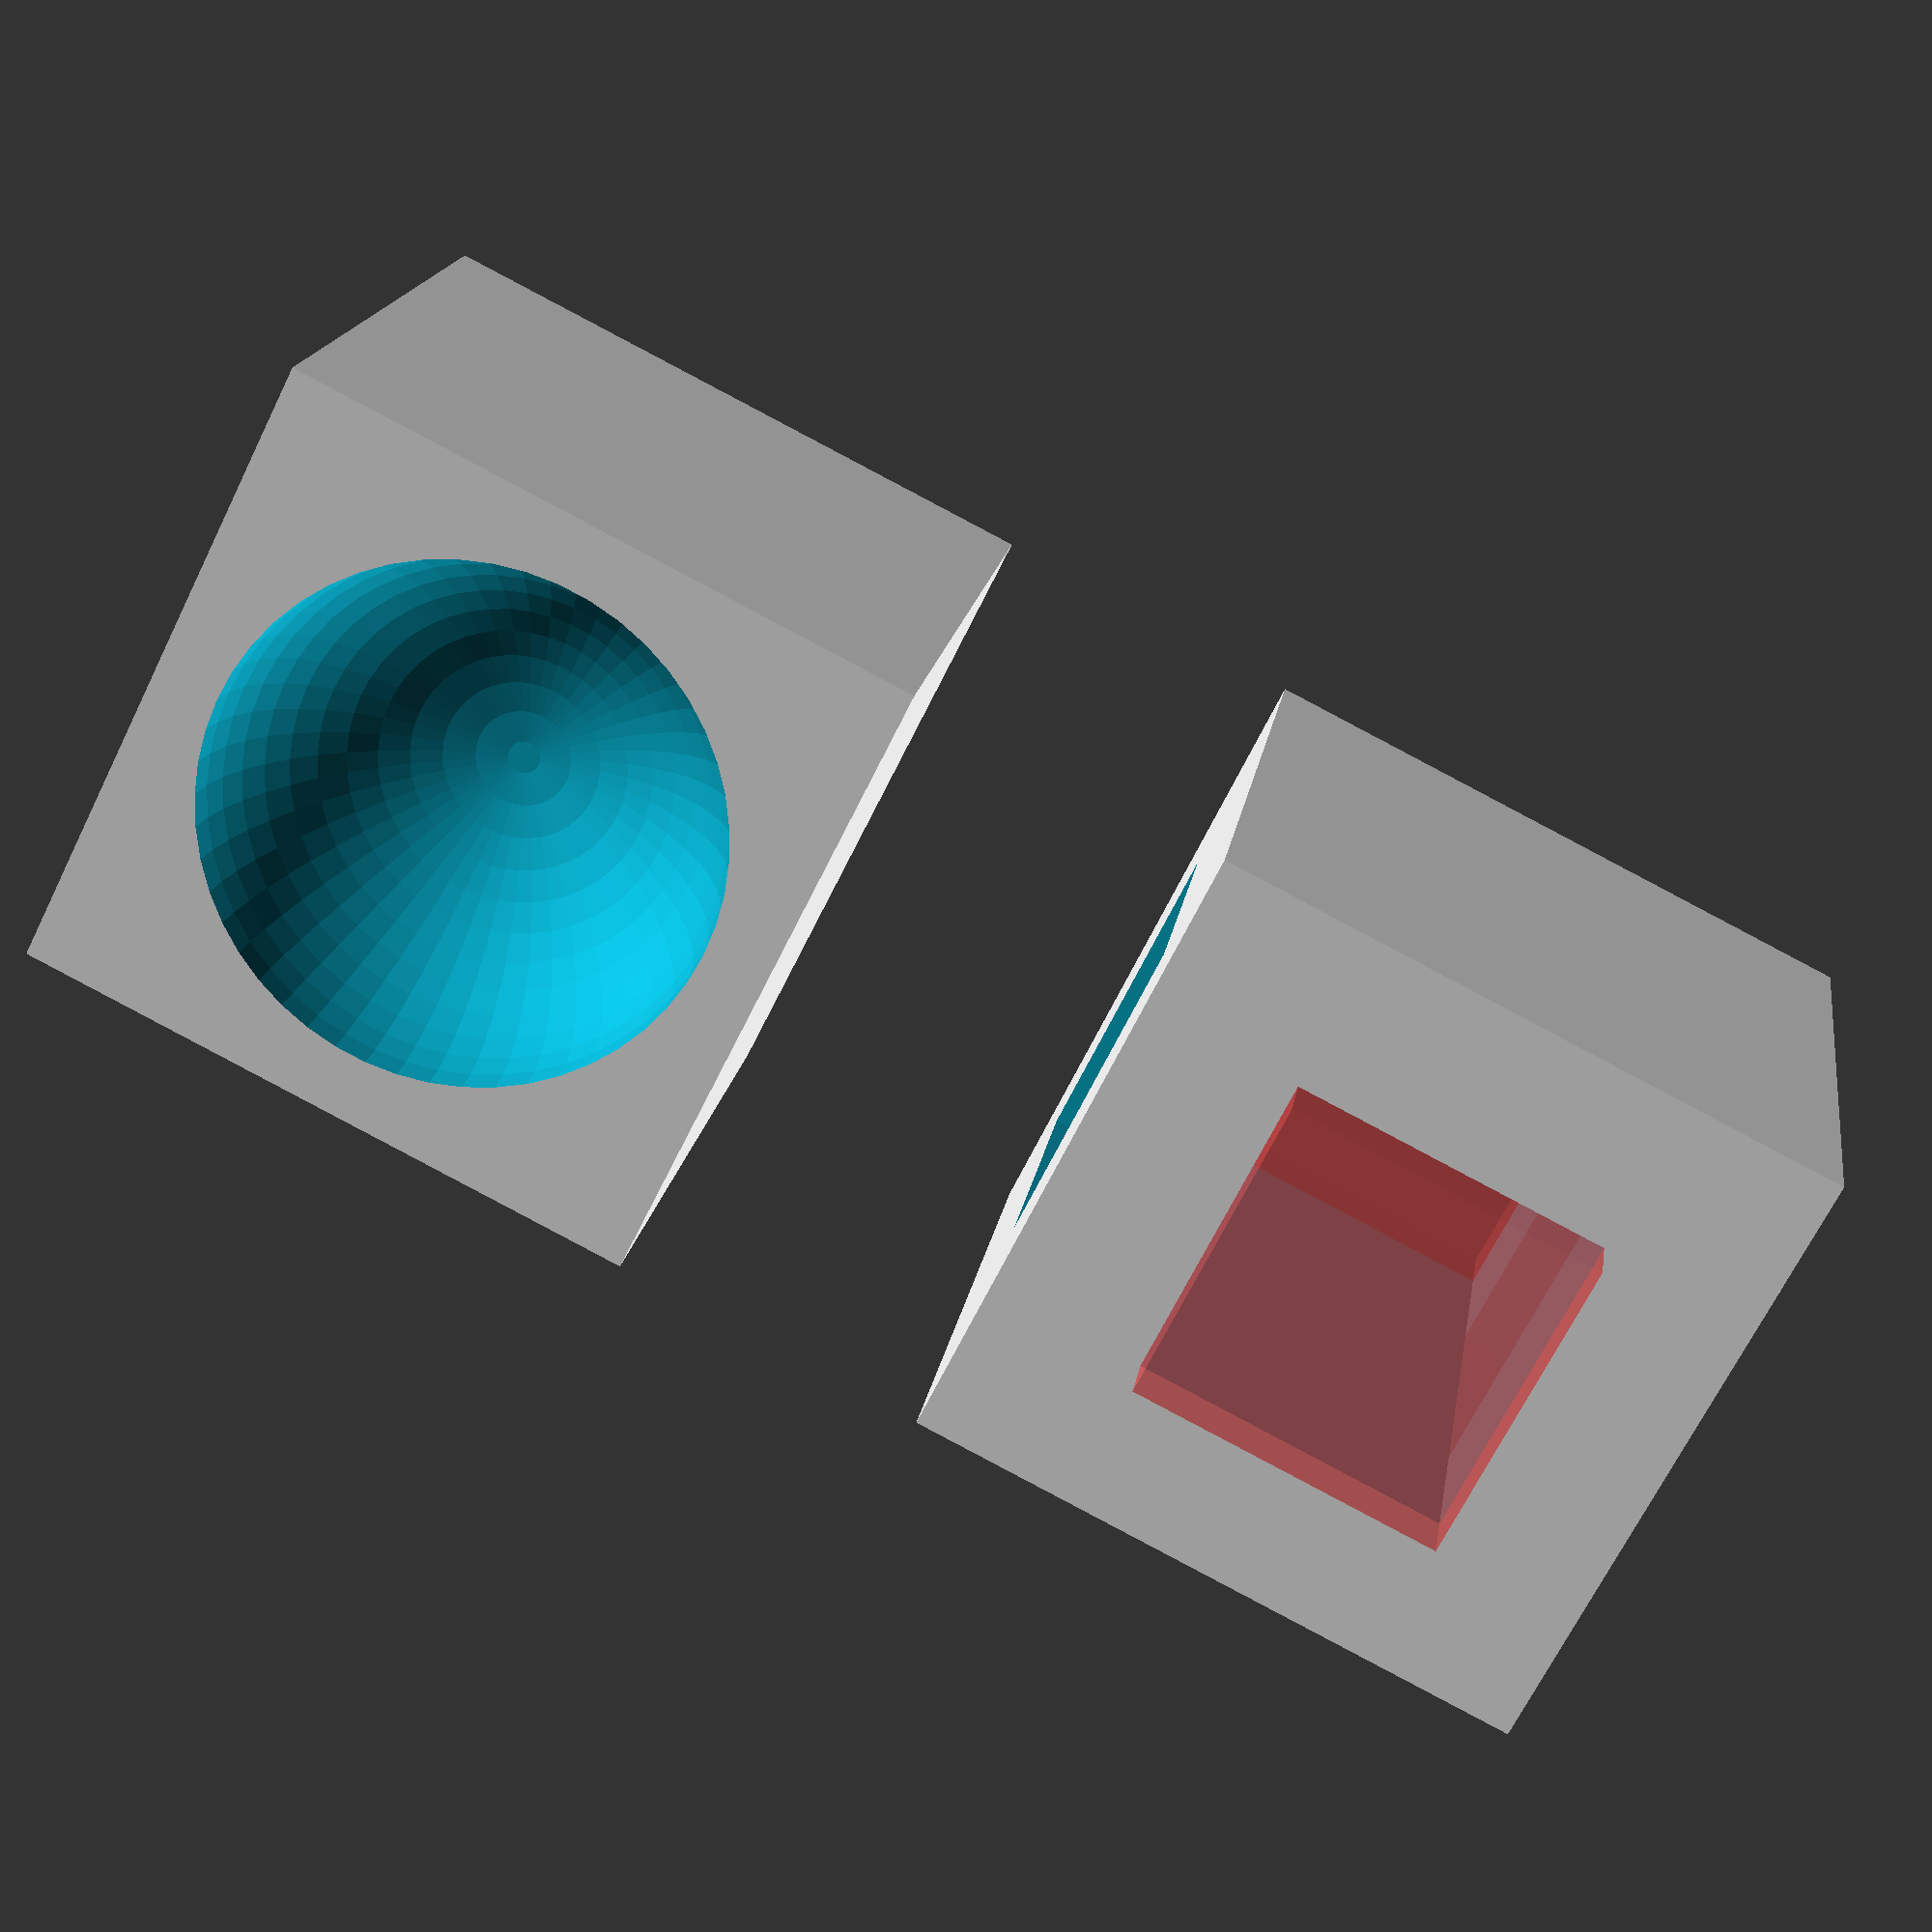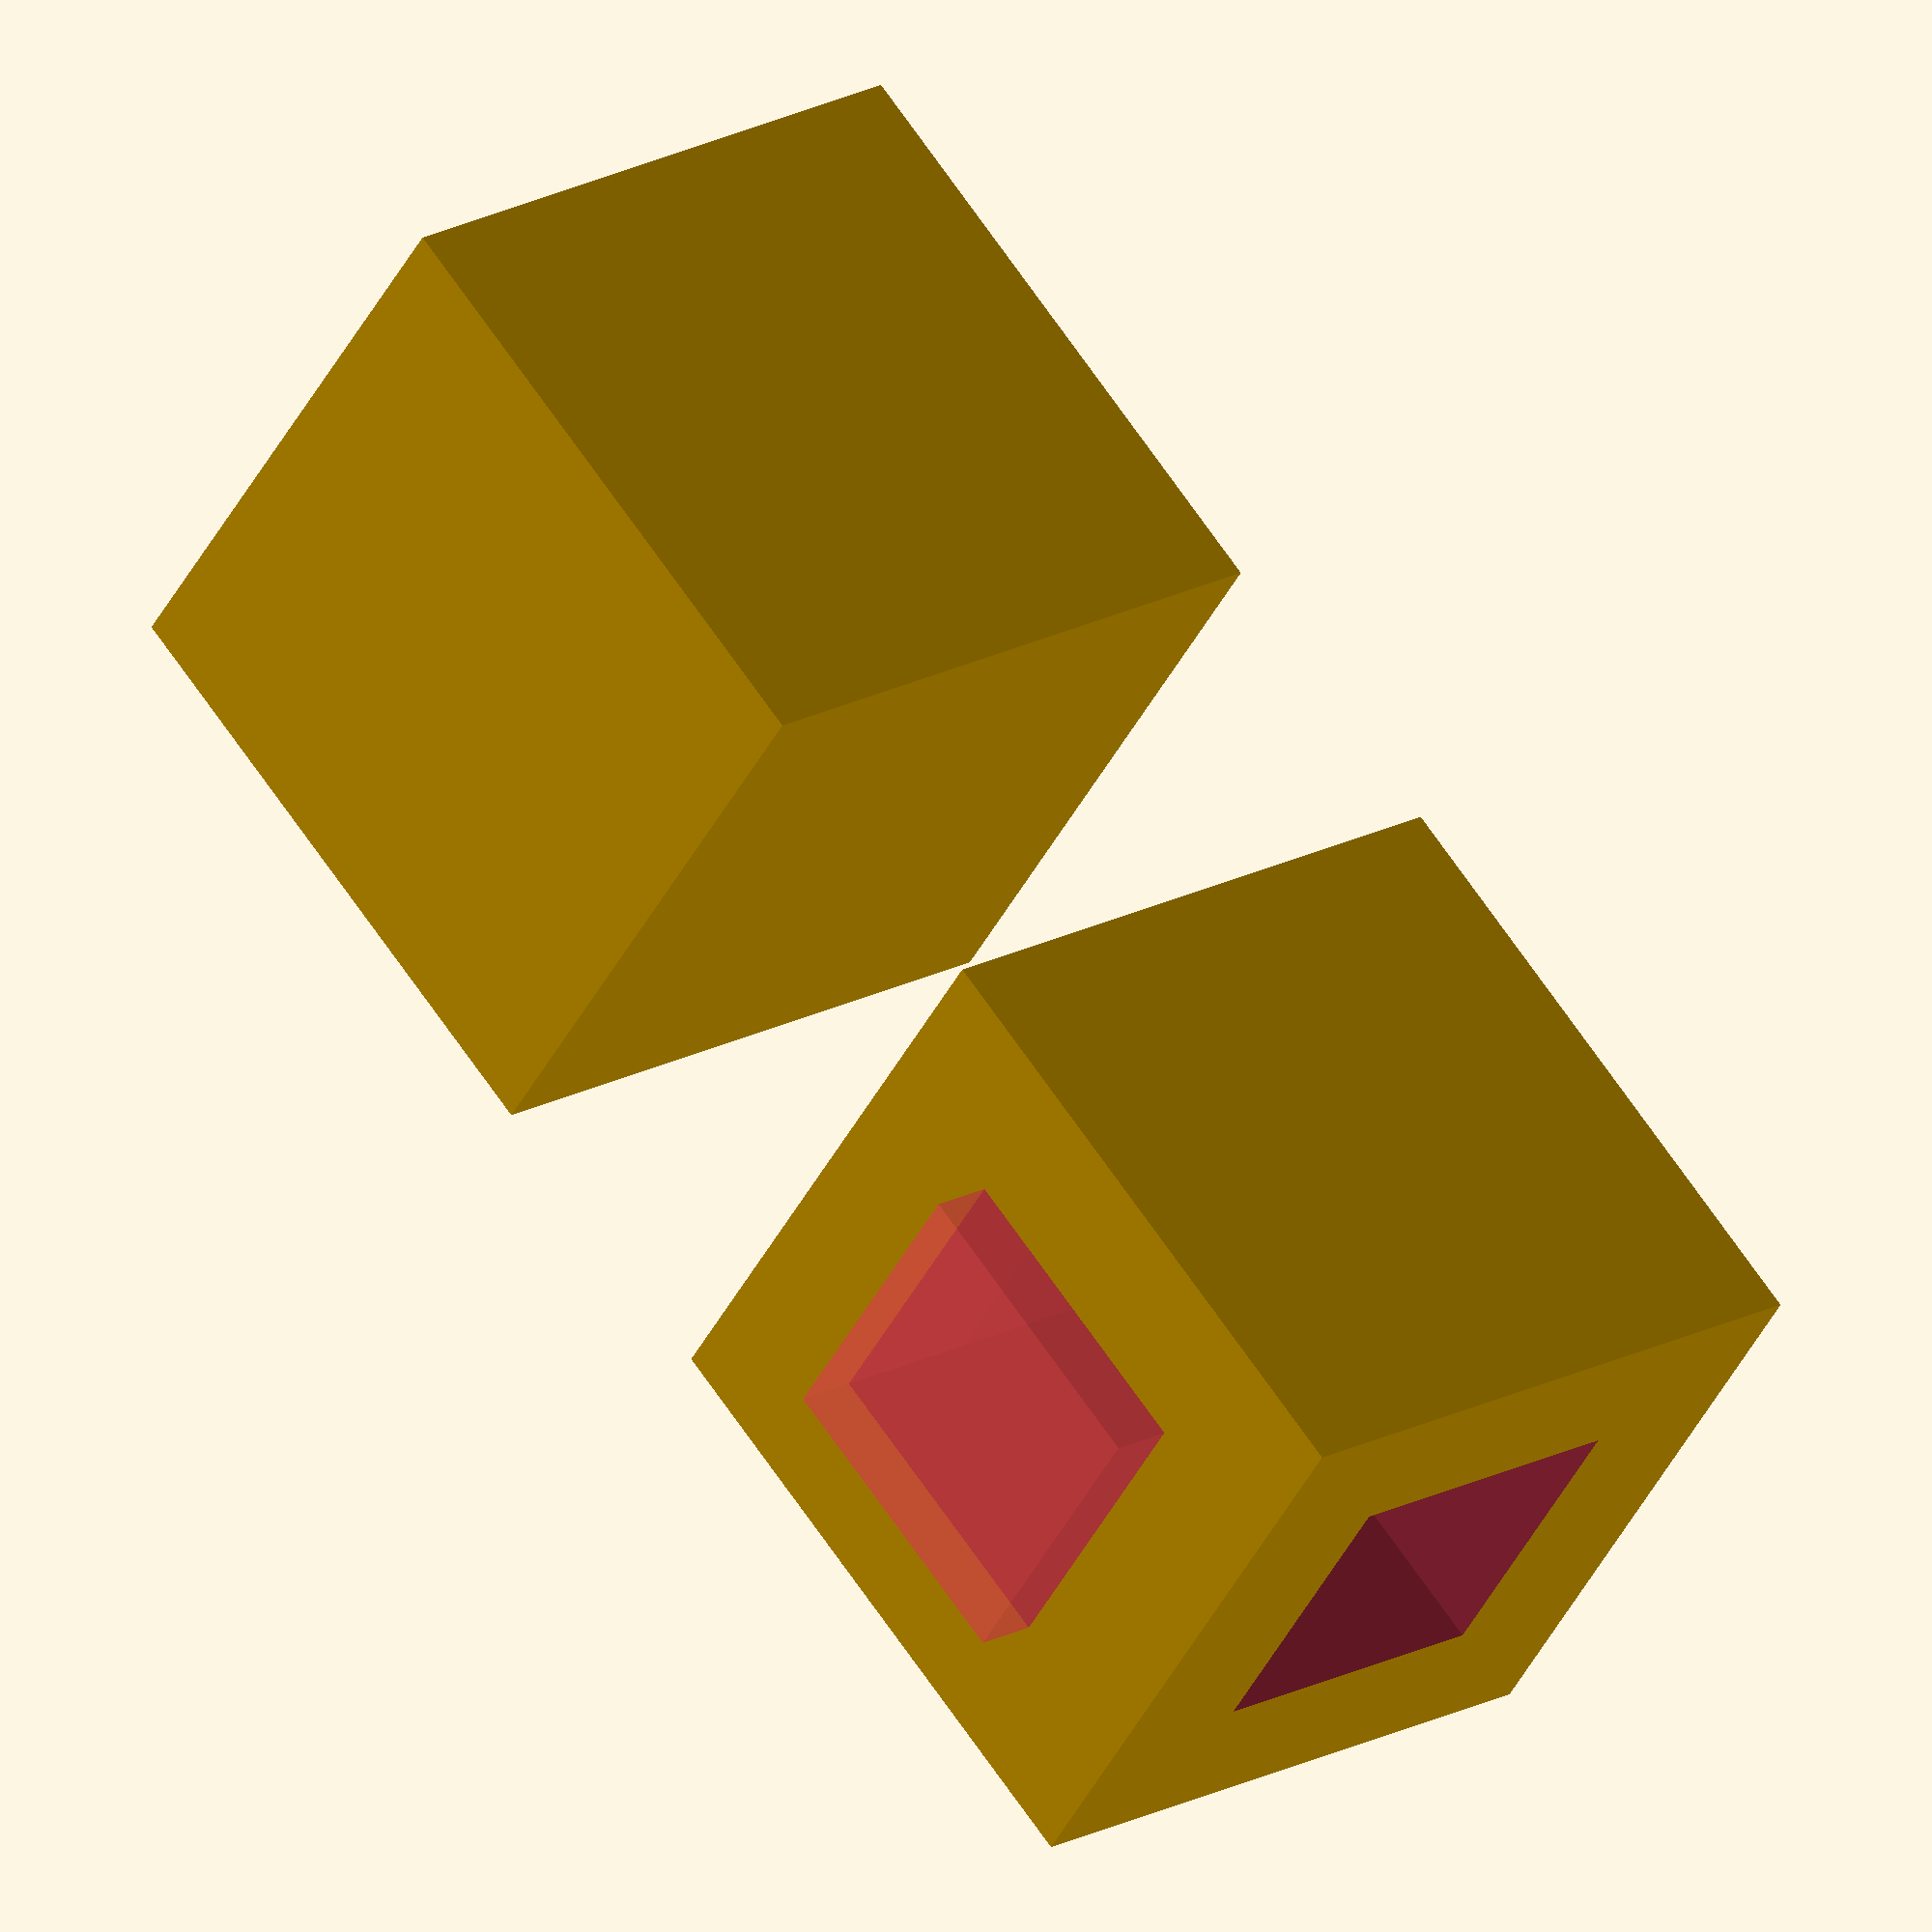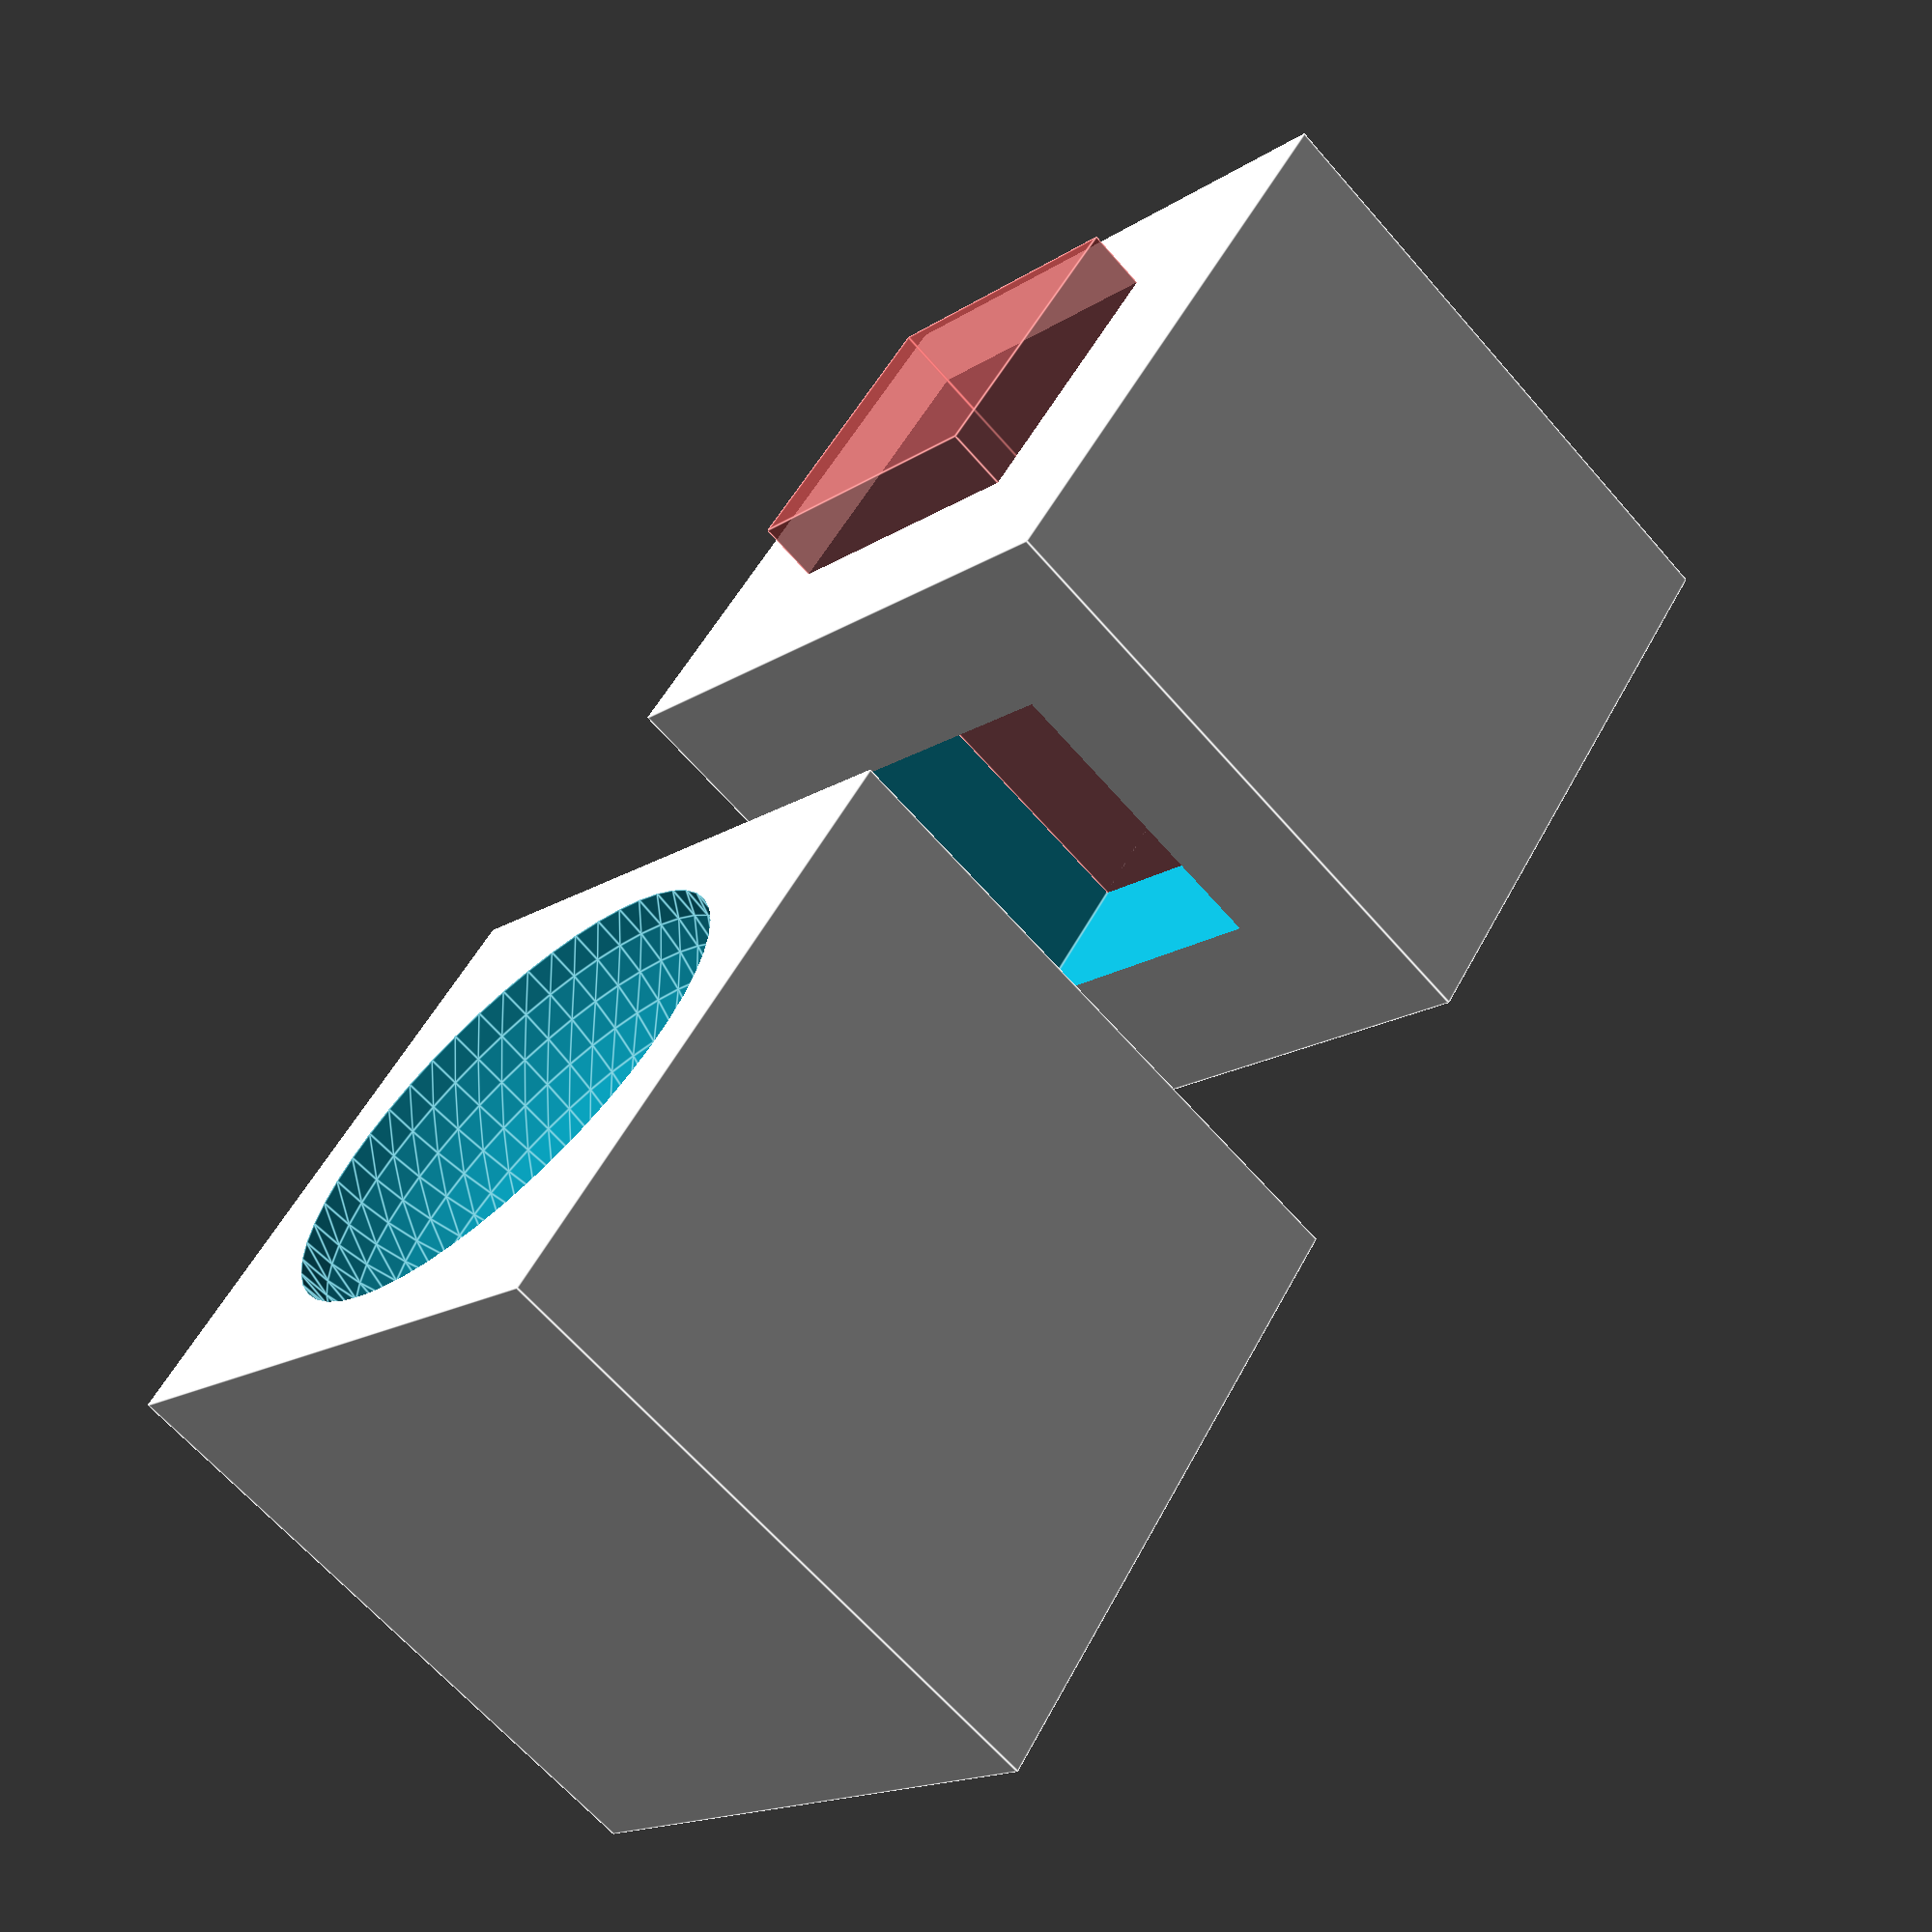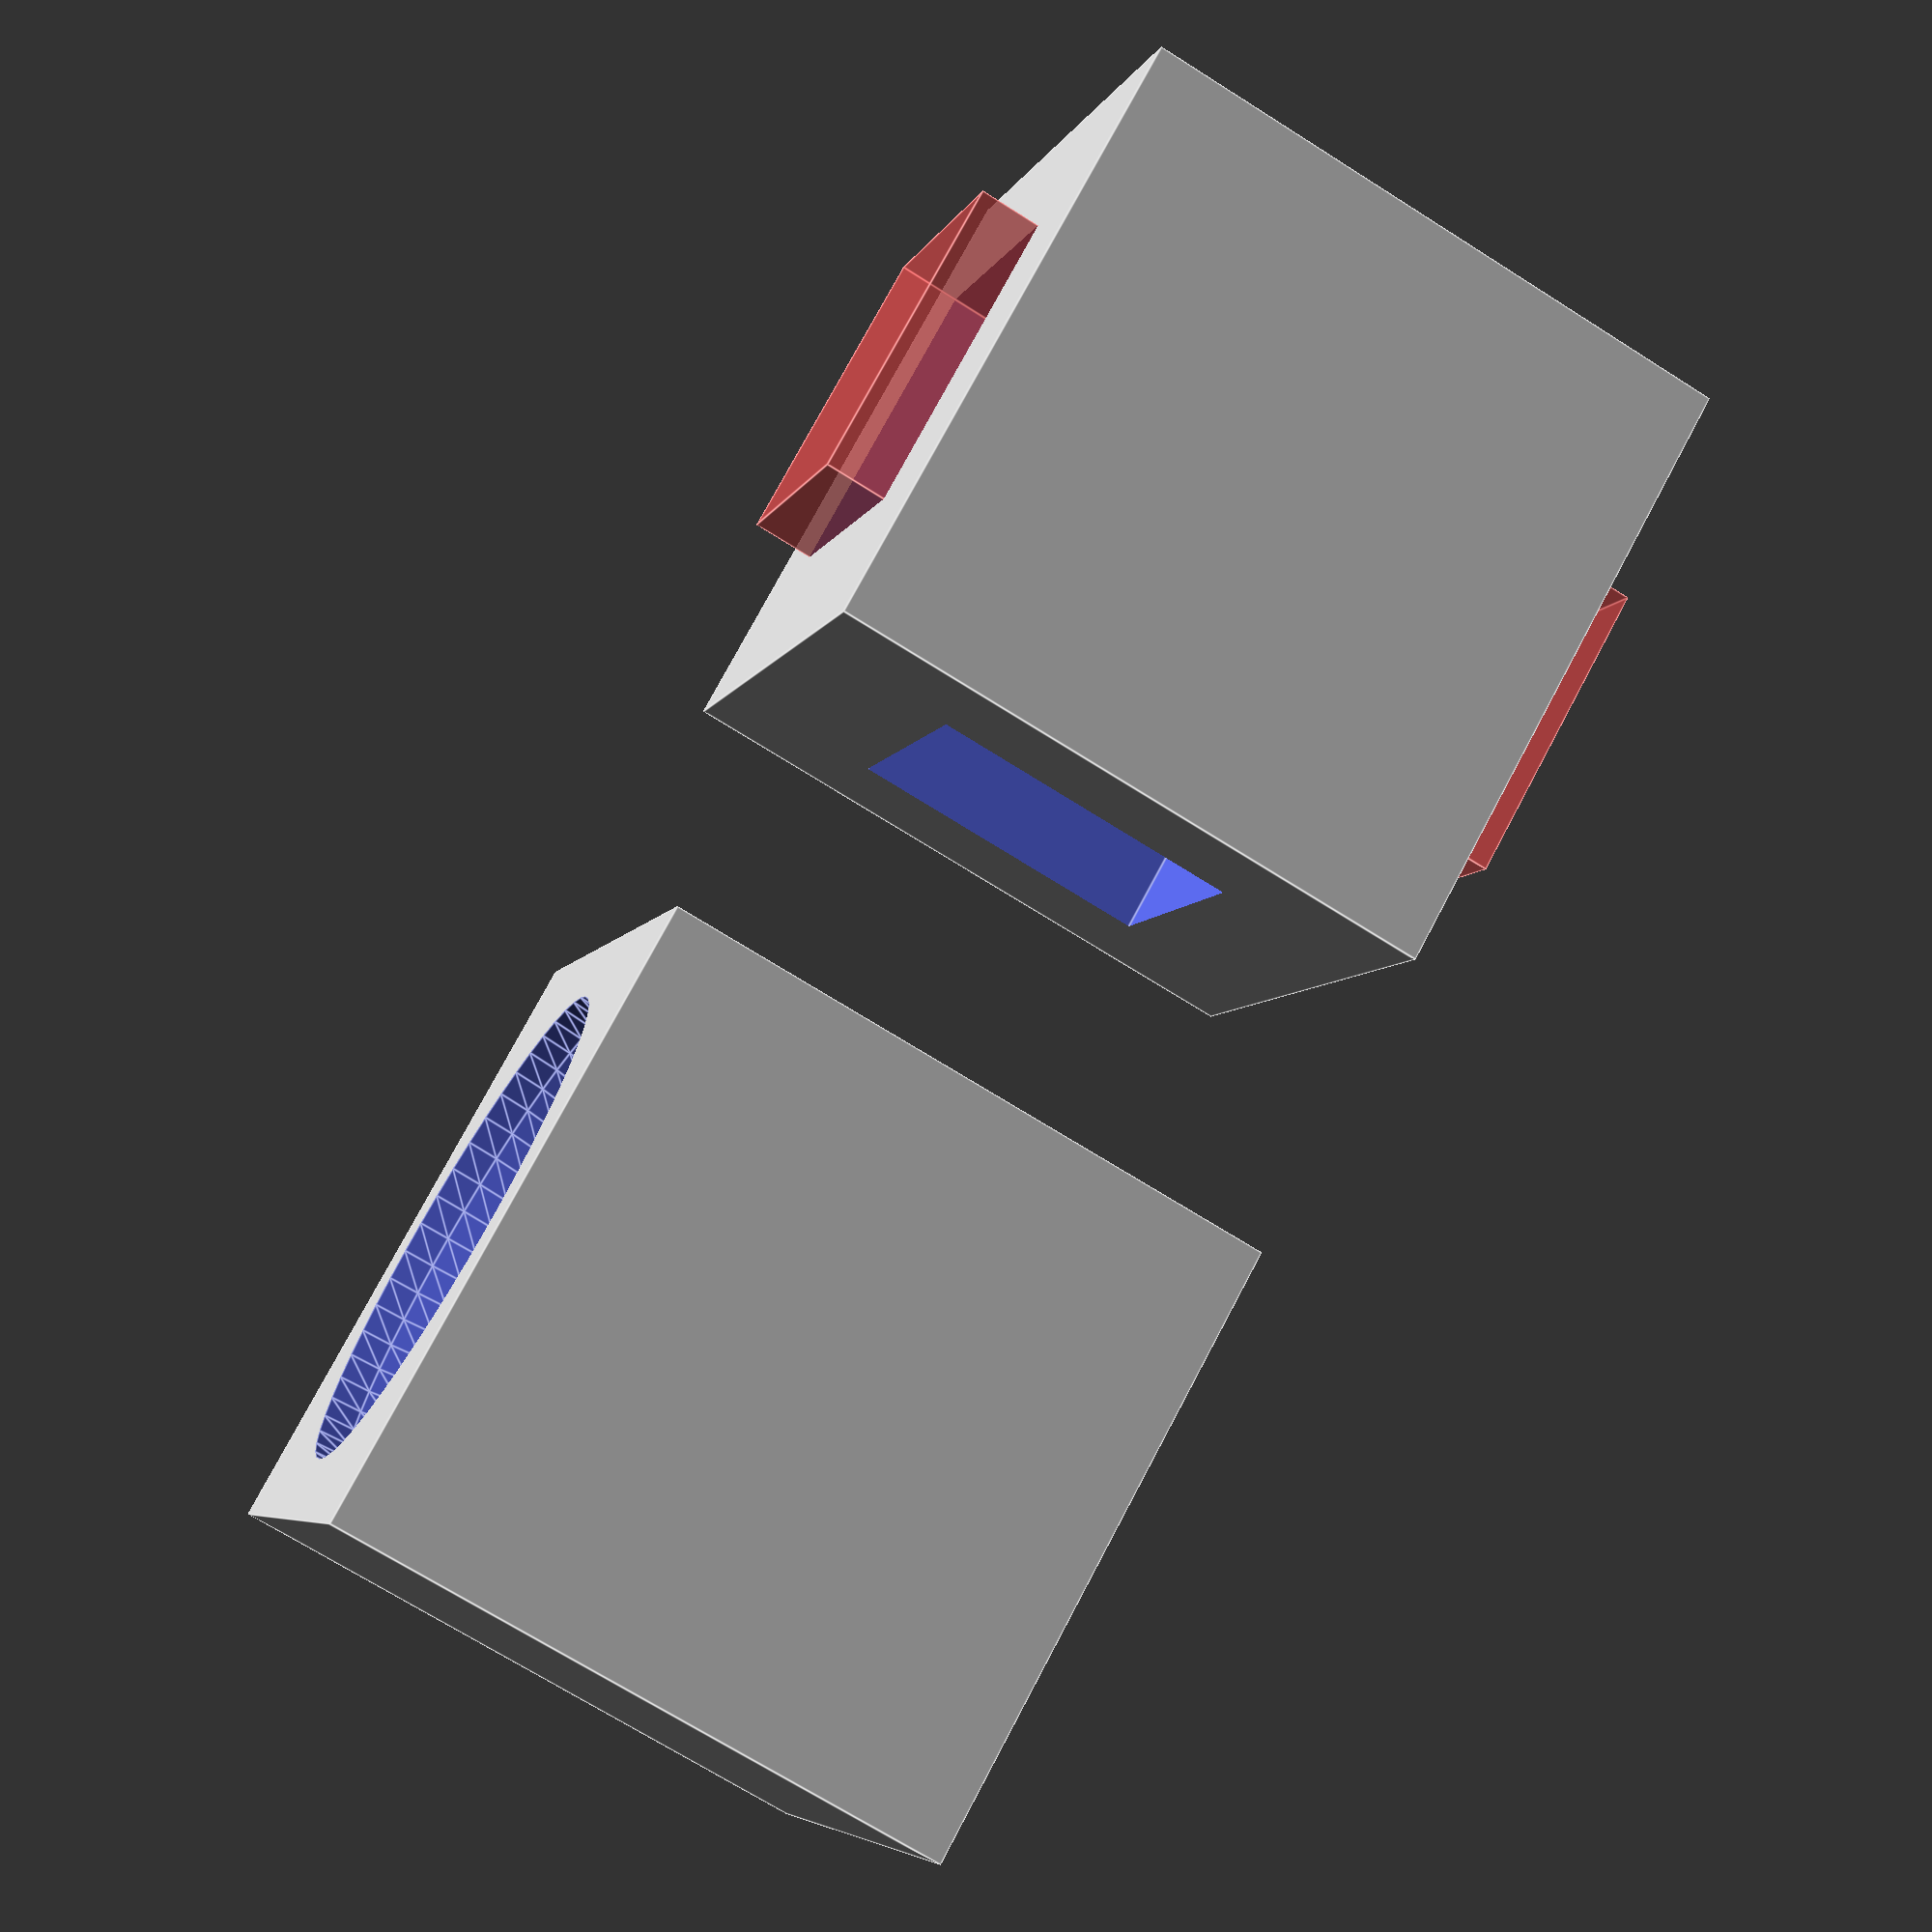
<openscad>
difference() {
  translate([-5, -5, 0]) cube([10, 10, 10]);
  translate([0, 0, 10]) sphere(4, $fn=50);
}

translate([10, -5, 0]) difference() {
  cube([10, 10, 10]);
  translate([-1, 2.5, 2.5]) cube([12, 5, 5]);
  #translate([2.5, 2.5, -1]) cube([5, 5, 12]);
}


</openscad>
<views>
elev=342.5 azim=26.6 roll=8.5 proj=p view=solid
elev=160.2 azim=323.0 roll=314.5 proj=o view=solid
elev=244.6 azim=126.4 roll=139.1 proj=p view=edges
elev=70.9 azim=331.4 roll=57.7 proj=p view=edges
</views>
